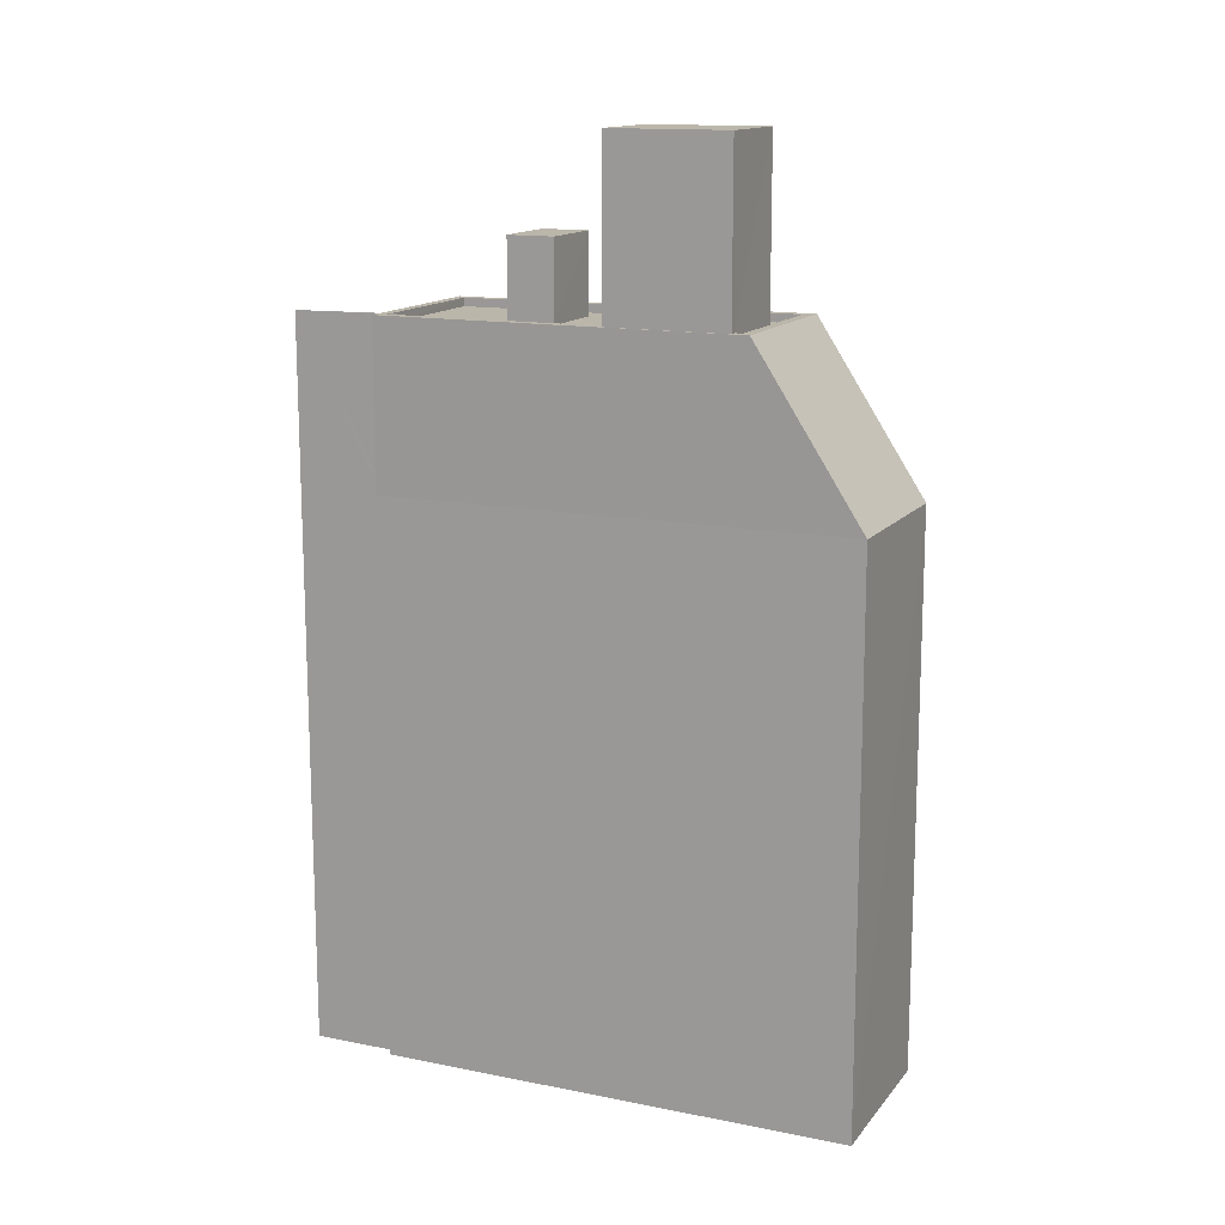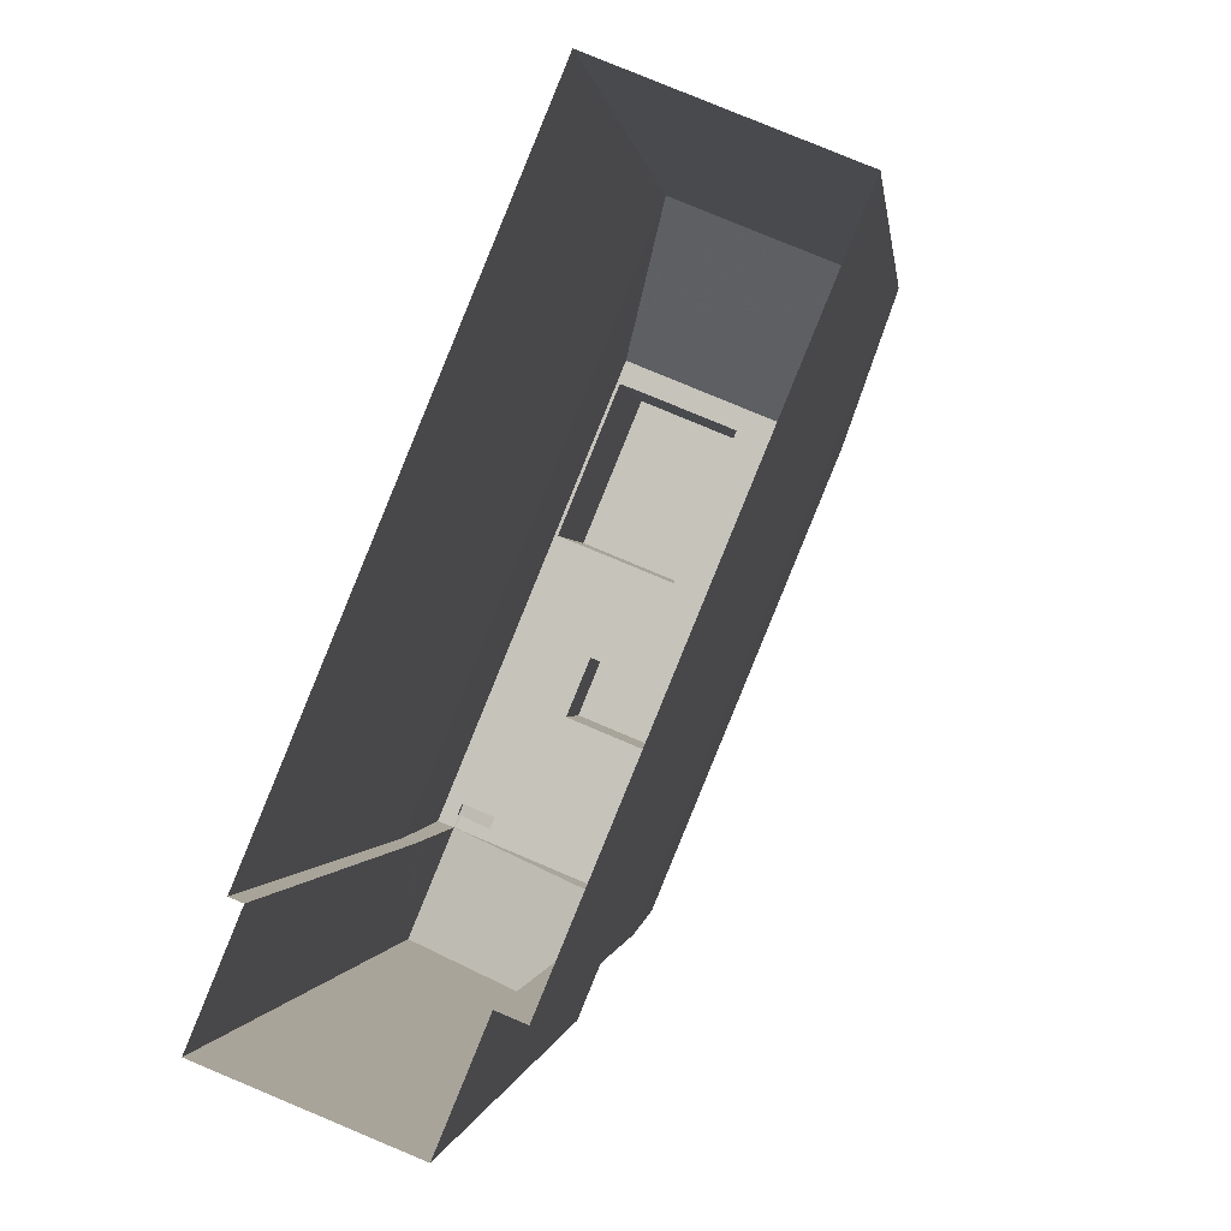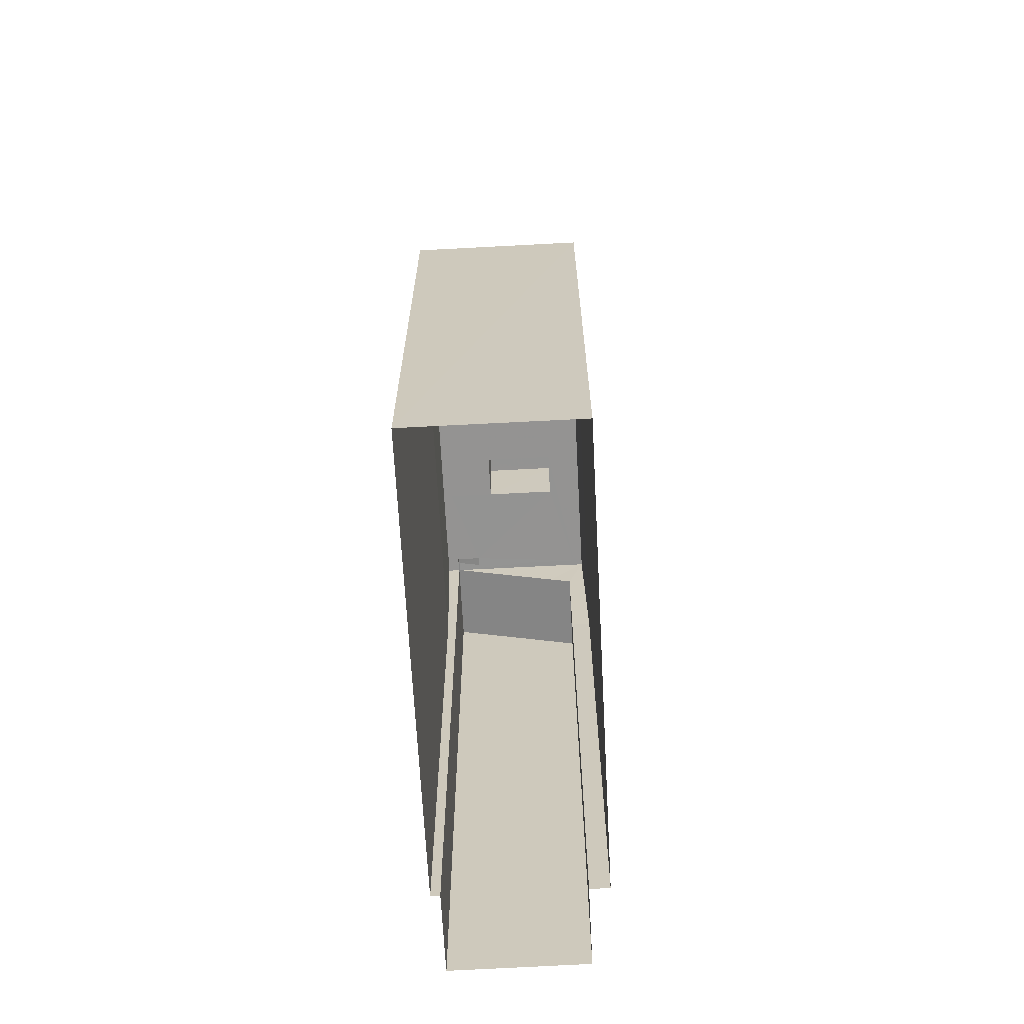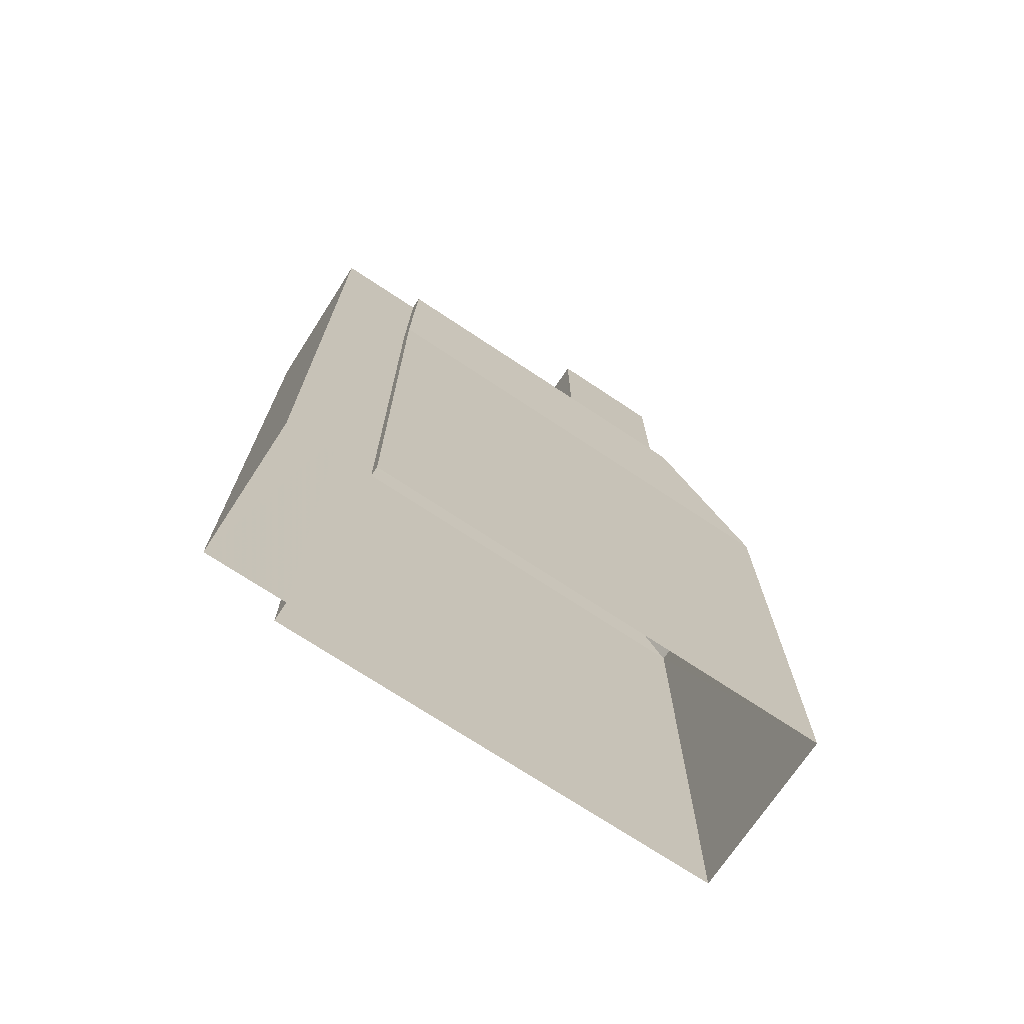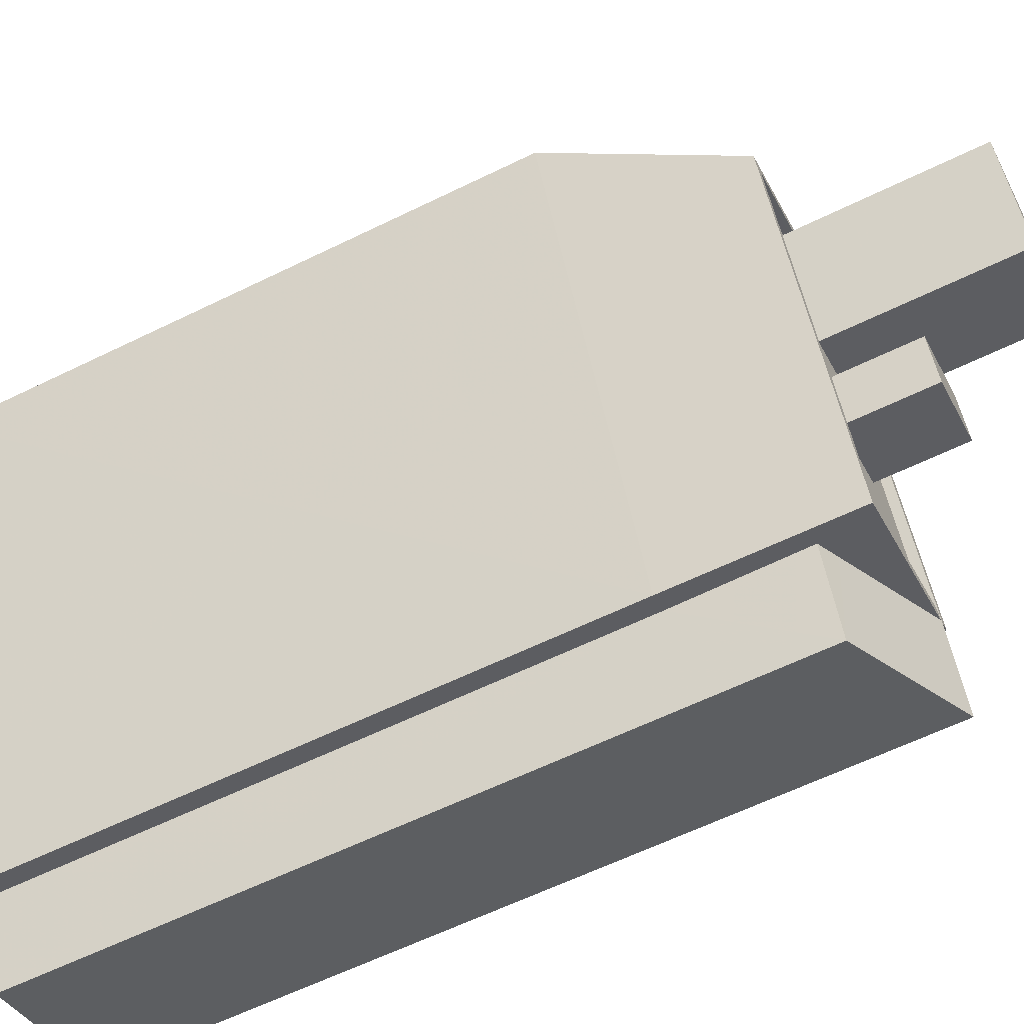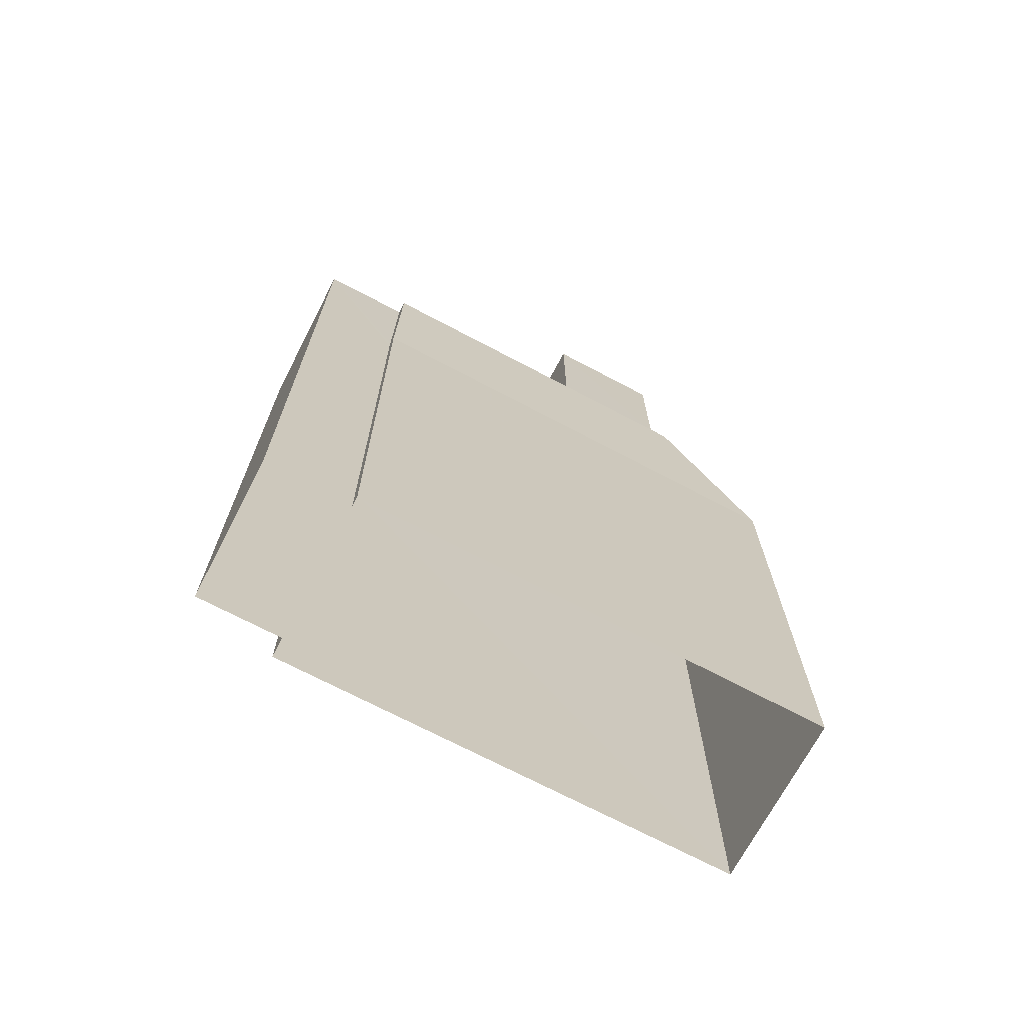
<metadata>
{"format":"obj","ext":"obj","renderer":"f3d","projection":"perspective","resolution":1024,"background":"white","views":[{"elev":14.0,"azim":136.5,"up":"+Z"},{"elev":-0.6,"azim":-174.2,"up":"+Y"},{"elev":-66.7,"azim":-154.6,"up":"+Z"},{"elev":-72.3,"azim":78.8,"up":"+Z"},{"elev":-61.6,"azim":-63.5,"up":"+Y"},{"elev":-70.6,"azim":84.5,"up":"+Z"}]}
</metadata>
<code>
v -5421 -3.44e+04 4.478
v -5427 -3.439e+04 4.486
v -5422 -3.439e+04 4.487
v -5416 -3.44e+04 4.479
v -5417 -3.44e+04 4.479
v -5421 -3.44e+04 4.478
v -5416 -3.44e+04 4.477
v -5420 -3.44e+04 4.476
v -5417 -3.44e+04 26.18
v -5418 -3.44e+04 25.91
v -5417 -3.44e+04 26.16
v -5417 -3.44e+04 26.16
v -5416 -3.44e+04 26.13
v -5420 -3.44e+04 24.96
v -5420 -3.44e+04 24.68
v -5421 -3.44e+04 24.72
v -5418 -3.44e+04 25.91
v -5425 -3.439e+04 26.17
v -5421 -3.439e+04 26.17
v -5427 -3.439e+04 21.18
v -5422 -3.439e+04 21.18
v -5421 -3.44e+04 25.91
v -5422 -3.44e+04 25.92
v -5425 -3.439e+04 25.92
v -5417 -3.44e+04 25.91
v -5417 -3.44e+04 25.91
v -5417 -3.44e+04 25.91
v -5423 -3.439e+04 25.92
v -5421 -3.439e+04 25.92
v -5418 -3.44e+04 25.92
v -5421 -3.439e+04 25.92
v -5422 -3.44e+04 25.92
v -5420 -3.44e+04 25.92
v -5421 -3.44e+04 25.92
v -5419 -3.44e+04 25.92
v -5421 -3.44e+04 25.91
v -5419 -3.439e+04 25.92
v -5416 -3.44e+04 26.16
v -5419 -3.439e+04 26.17
v -5417 -3.44e+04 26.16
v -5417 -3.44e+04 26.16
v -5421 -3.44e+04 26.16
v -5421 -3.44e+04 26.16
v -5425 -3.439e+04 26.17
v -5417 -3.44e+04 26.16
v -5419 -3.439e+04 26.17
v -5420 -3.439e+04 26.17
v -5421 -3.439e+04 26.17
v -5421 -3.439e+04 26.17
v -5421 -3.44e+04 28.28
v -5420 -3.44e+04 28.29
v -5422 -3.44e+04 28.29
v -5419 -3.44e+04 28.29
v -5419 -3.439e+04 31.22
v -5420 -3.439e+04 31.22
v -5423 -3.439e+04 31.22
v -5422 -3.44e+04 31.22
v -5421 -3.44e+04 21.17
v -5417 -3.44e+04 21.17
v -5417 -3.44e+04 21.46
v -5416 -3.44e+04 21.17
v -5421 -3.44e+04 21.17
f 1 2 3
f 3 4 5
f 1 6 2
f 7 8 5
f 8 1 5
f 5 1 3
f 9 10 11
f 9 12 13
f 13 14 15
f 14 16 15
f 11 10 17
f 12 14 13
f 9 11 12
f 18 19 20
f 20 19 21
f 17 10 22
f 22 23 24
f 25 26 27
f 24 28 29
f 26 30 27
f 28 31 29
f 27 30 10
f 32 33 34
f 24 32 28
f 35 10 30
f 36 10 35
f 32 23 33
f 22 36 23
f 22 10 36
f 24 23 32
f 30 37 33
f 30 33 35
f 37 34 33
f 38 19 39
f 40 38 41
f 12 42 43
f 19 18 44
f 45 40 41
f 44 18 43
f 12 11 42
f 46 41 39
f 42 44 43
f 47 48 49
f 44 48 19
f 39 19 47
f 41 38 39
f 19 48 47
f 50 51 52
f 50 53 51
f 54 55 56
f 57 54 56
f 15 58 8
f 8 58 1
f 16 58 15
f 5 59 7
f 27 9 45
f 59 60 13
f 7 59 13
f 40 9 13
f 25 27 45
f 60 40 13
f 45 9 40
f 15 8 7
f 13 15 7
f 10 9 27
f 59 4 61
f 59 5 4
f 20 3 2
f 20 21 3
f 3 61 4
f 3 21 61
f 1 62 6
f 1 58 62
f 62 2 6
f 62 20 2
f 59 61 60
f 60 61 38
f 40 60 38
f 58 16 62
f 62 16 43
f 16 14 43
f 14 12 43
f 62 18 20
f 43 18 62
f 61 21 38
f 21 19 38
f 17 22 42
f 11 17 42
f 25 41 26
f 25 45 41
f 42 22 24
f 44 42 24
f 44 24 29
f 48 44 29
f 49 48 29
f 31 49 29
f 26 41 30
f 41 46 30
f 46 37 30
f 50 52 23
f 36 50 23
f 33 52 51
f 33 23 52
f 33 53 35
f 33 51 53
f 50 36 35
f 53 50 35
f 55 49 56
f 56 49 28
f 55 47 49
f 28 49 31
f 47 54 39
f 47 55 54
f 34 37 46
f 32 34 57
f 46 39 54
f 57 46 54
f 34 46 57
f 57 28 32
f 57 56 28

</code>
